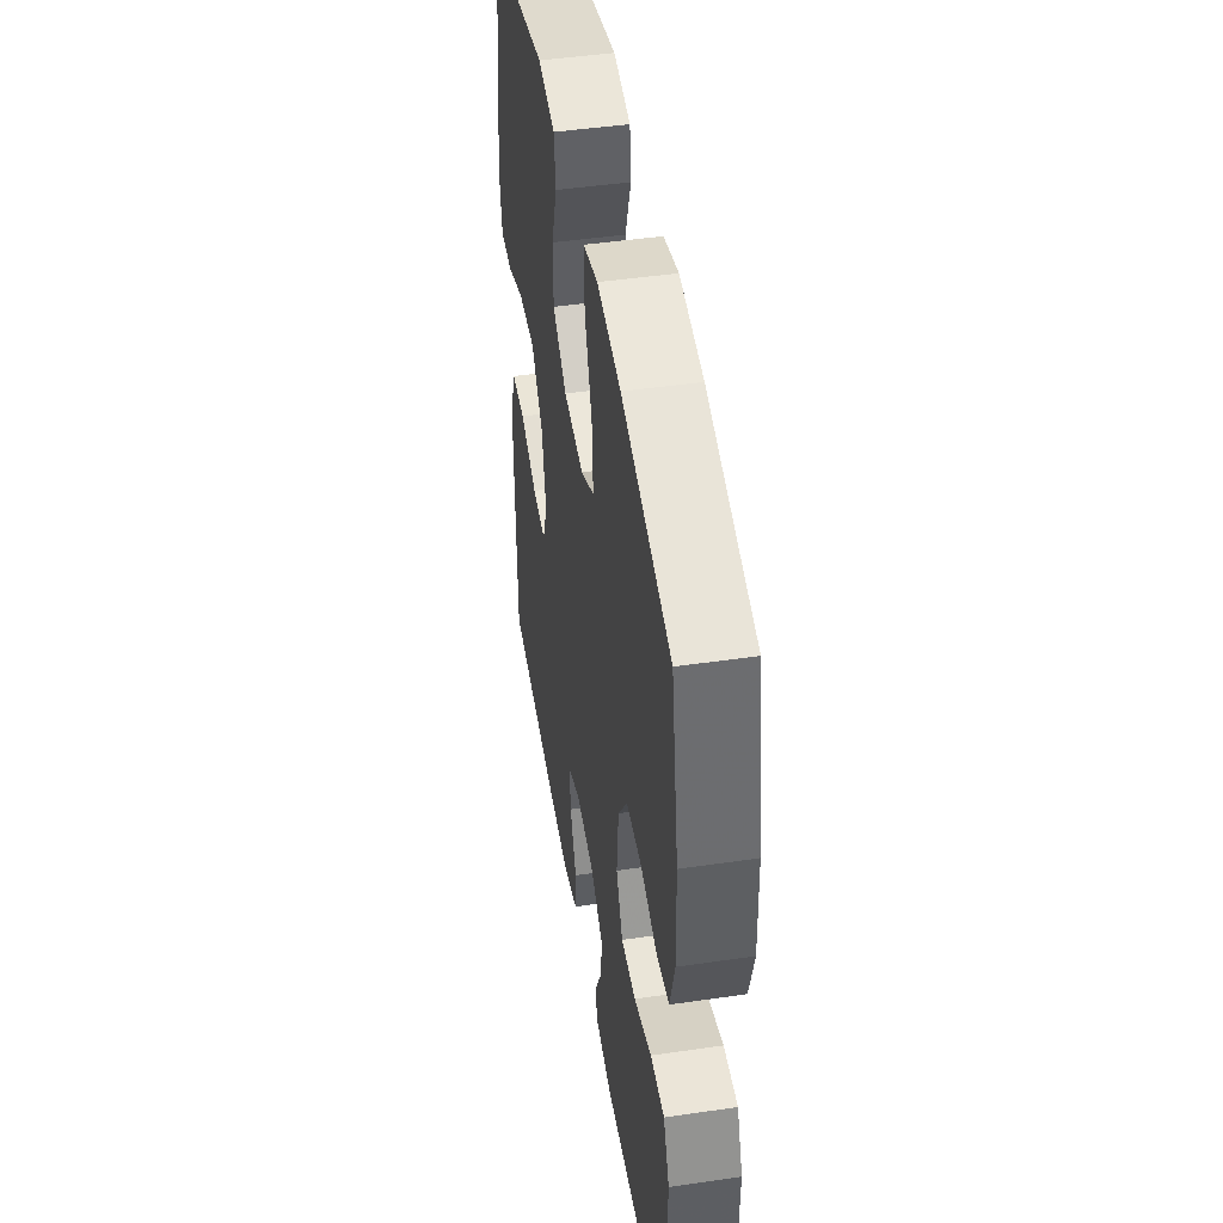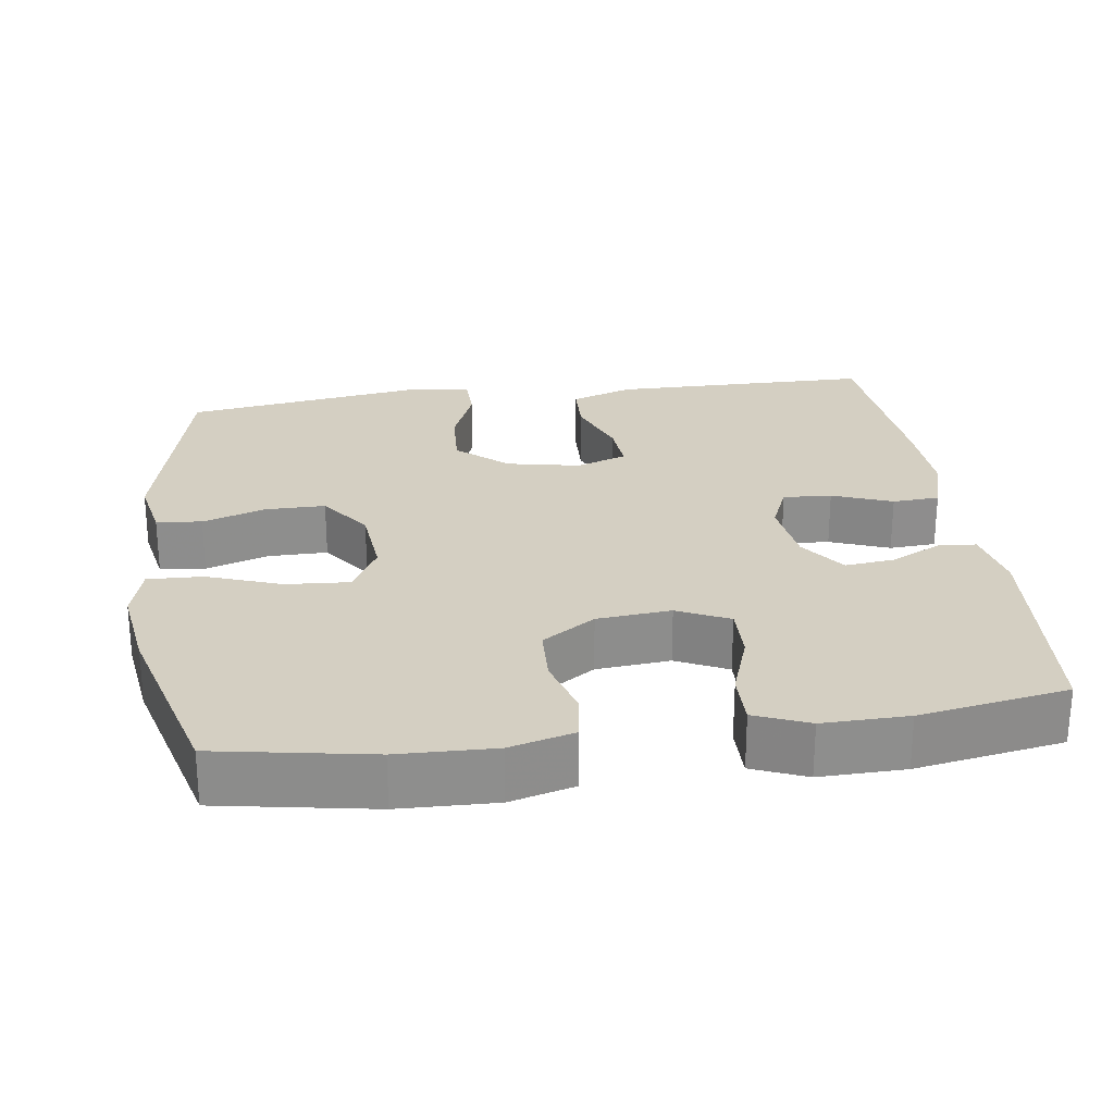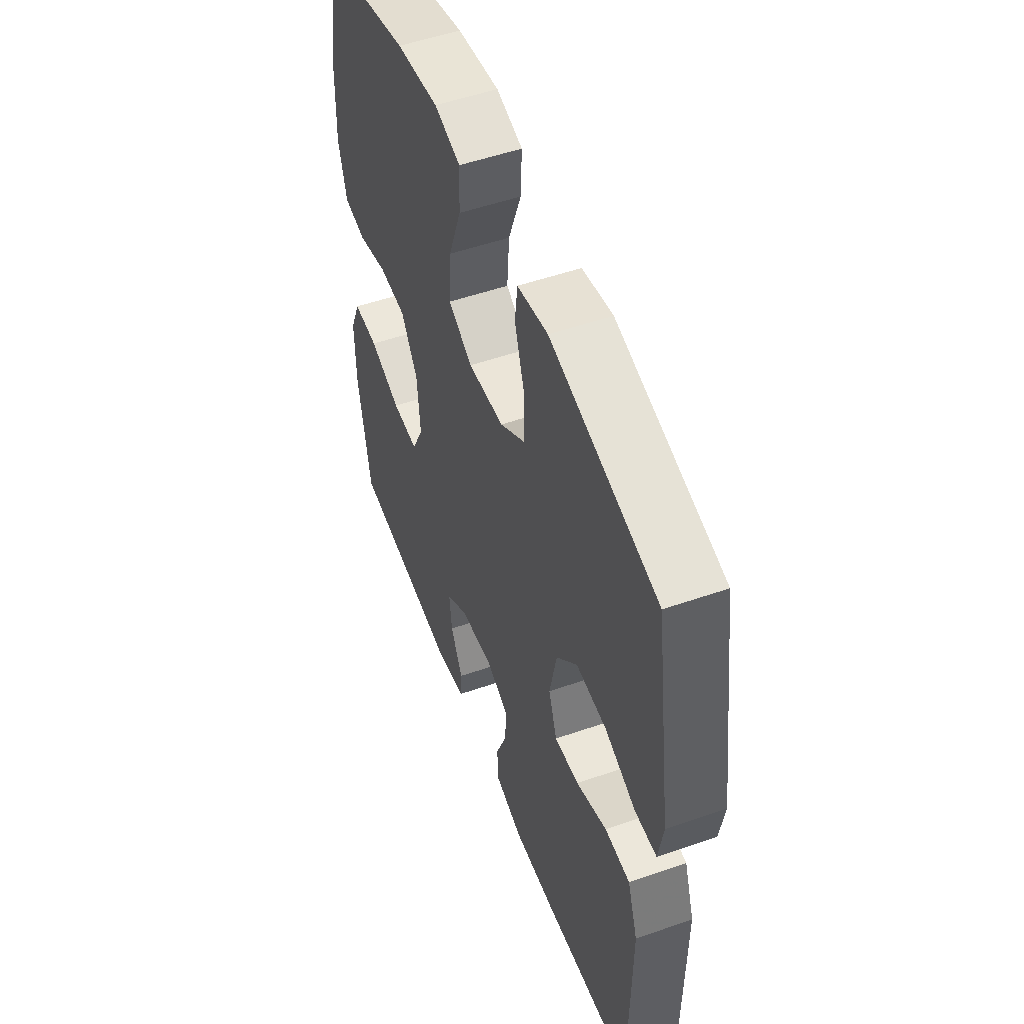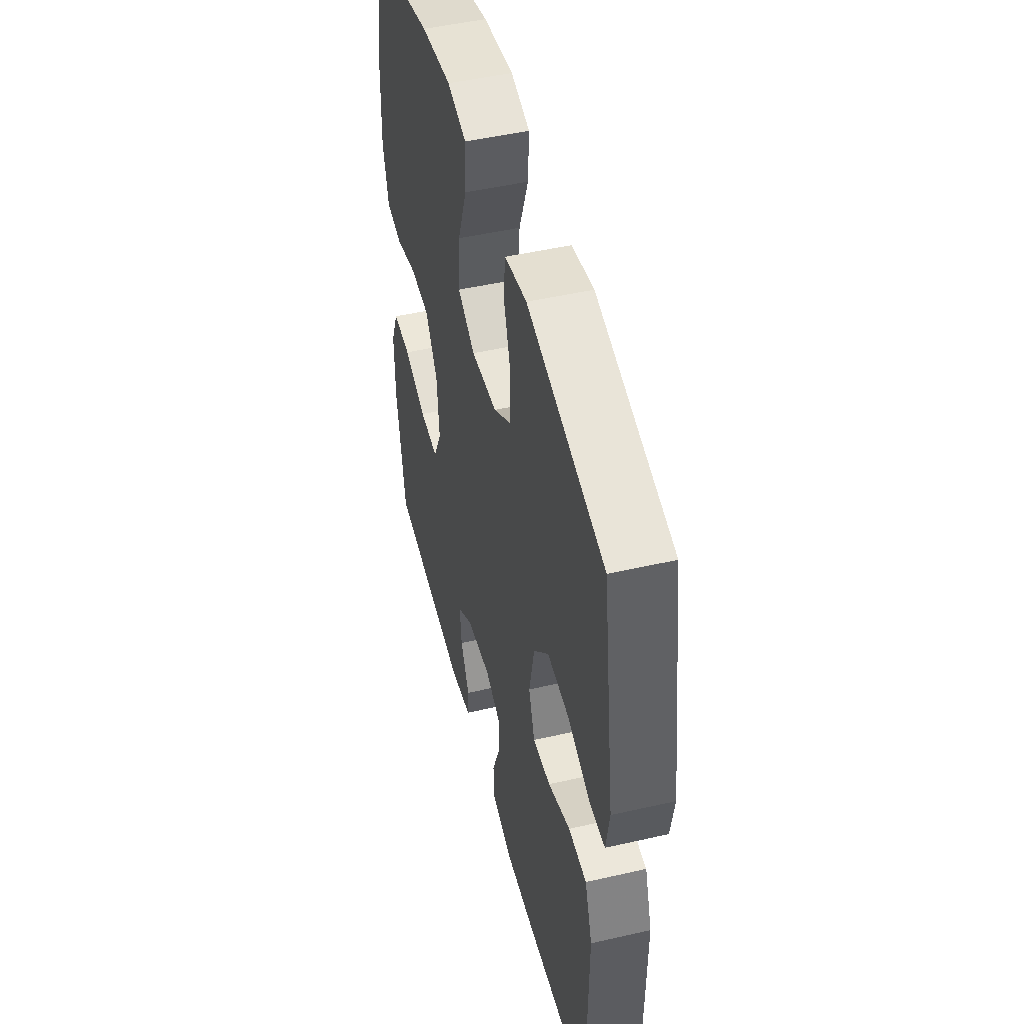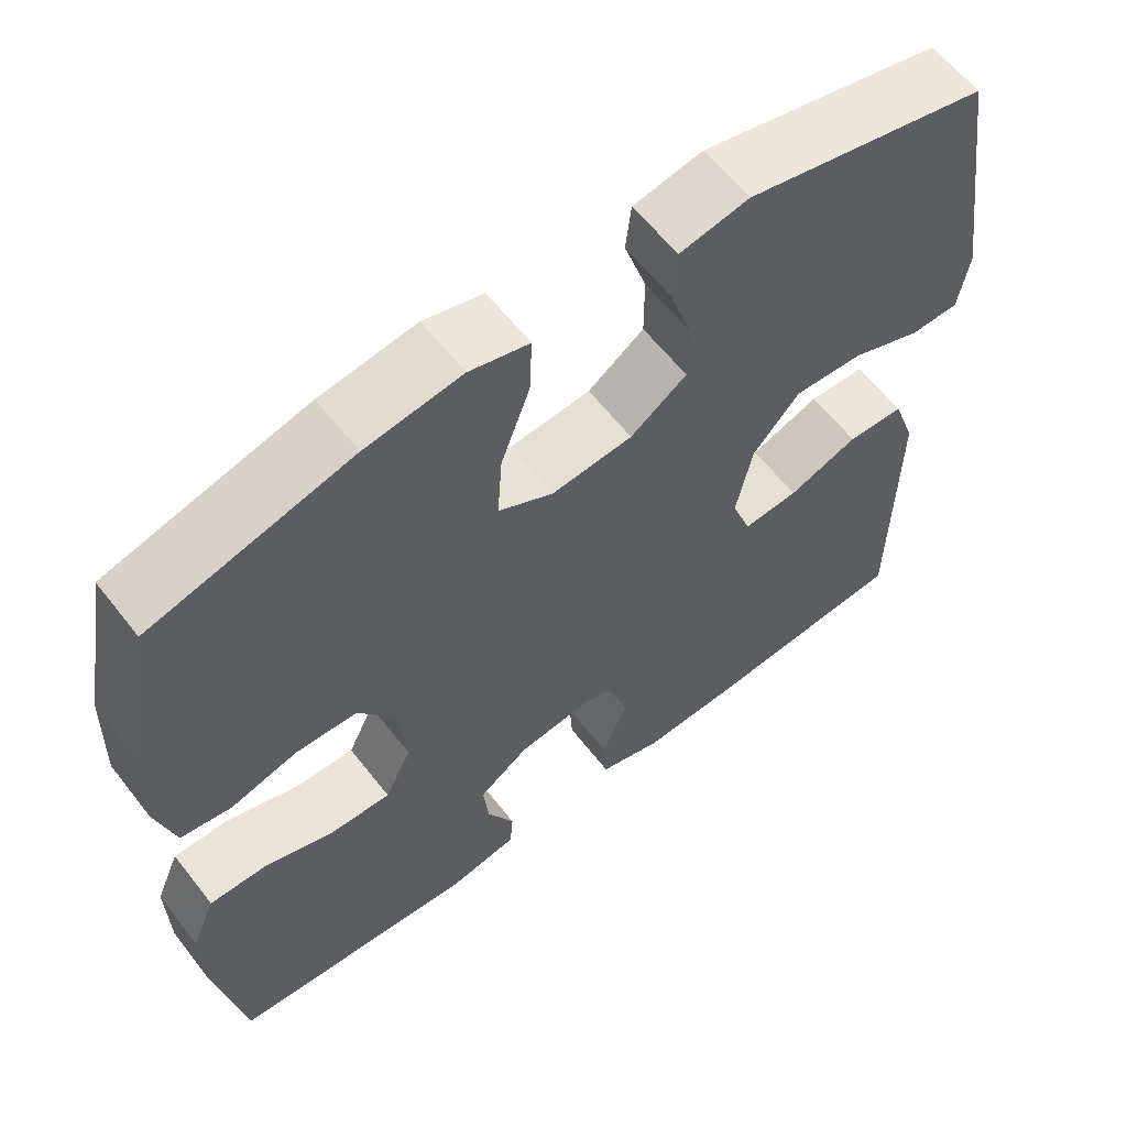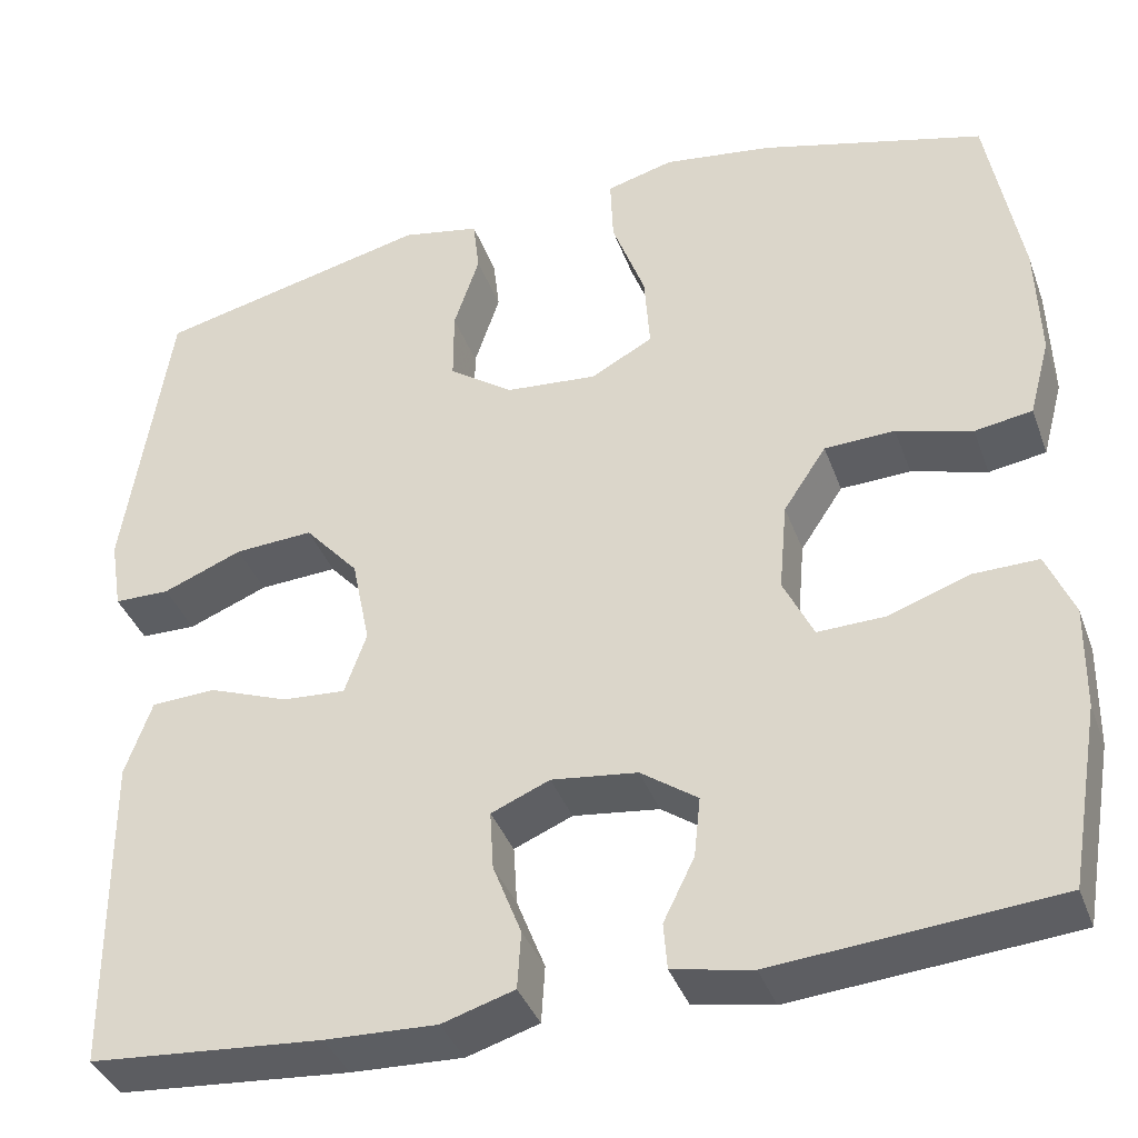
<metadata>
{"format":"obj","ext":"obj","renderer":"f3d","projection":"perspective","resolution":1024,"background":"white","views":[{"elev":46.7,"azim":80.6,"up":"+Z"},{"elev":25.6,"azim":82.0,"up":"+Y"},{"elev":52.5,"azim":-110.5,"up":"+Z"},{"elev":48.8,"azim":-104.3,"up":"+Z"},{"elev":60.9,"azim":142.2,"up":"+Z"},{"elev":-38.4,"azim":19.0,"up":"+Z"}]}
</metadata>
<code>
v -0.5 0.07 -0.5
v -0.502 0.07 -0.278
v -0.503 0.07 -0.149
v -0.474 0.07 -0.066
v -0.403 0.07 -0.063
v -0.316 0.07 -0.096
v -0.247 0.07 -0.101
v -0.223 0.07 -0.033
v -0.243 0.07 0.065
v -0.302 0.07 0.132
v -0.388 0.07 0.127
v -0.475 0.07 0.092
v -0.536 0.07 0.093
v -0.549 0.07 0.172
v -0.5 0.07 0.5
v -0.199 0.07 0.571
v -0.113 0.07 0.554
v -0.106 0.07 0.493
v -0.134 0.07 0.408
v -0.134 0.07 0.328
v -0.064 0.07 0.278
v 0.037 0.07 0.269
v 0.105 0.07 0.306
v 0.099 0.07 0.391
v 0.063 0.07 0.49
v 0.06 0.07 0.564
v 0.134 0.07 0.584
v 0.253 0.07 0.567
v 0.5 0.07 0.5
v 0.537 0.07 0.293
v 0.541 0.07 0.164
v 0.518 0.07 0.078
v 0.455 0.07 0.068
v 0.372 0.07 0.092
v 0.295 0.07 0.089
v 0.248 0.07 0.018
v 0.239 0.07 -0.081
v 0.272 0.07 -0.15
v 0.346 0.07 -0.148
v 0.435 0.07 -0.117
v 0.506 0.07 -0.116
v 0.536 0.07 -0.188
v 0.534 0.07 -0.302
v 0.5 0.07 -0.5
v 0.194 0.07 -0.526
v 0.107 0.07 -0.509
v 0.103 0.07 -0.458
v 0.137 0.07 -0.389
v 0.144 0.07 -0.323
v 0.082 0.07 -0.279
v -0.012 0.07 -0.267
v -0.076 0.07 -0.294
v -0.072 0.07 -0.359
v -0.041 0.07 -0.439
v -0.045 0.07 -0.502
v -0.124 0.07 -0.526
v -0.246 0.07 -0.521
v -0.5 0 -0.5
v -0.502 0 -0.278
v -0.503 0 -0.149
v -0.474 0 -0.066
v -0.403 0 -0.063
v -0.316 0 -0.096
v -0.247 0 -0.101
v -0.223 0 -0.033
v -0.243 0 0.065
v -0.302 0 0.132
v -0.388 0 0.127
v -0.475 0 0.092
v -0.536 0 0.093
v -0.549 0 0.172
v -0.5 0 0.5
v -0.199 0 0.571
v -0.113 0 0.554
v -0.106 0 0.493
v -0.134 0 0.408
v -0.134 0 0.328
v -0.064 0 0.278
v 0.037 0 0.269
v 0.105 0 0.306
v 0.099 0 0.391
v 0.063 0 0.49
v 0.06 0 0.564
v 0.134 0 0.584
v 0.253 0 0.567
v 0.5 0 0.5
v 0.537 0 0.293
v 0.541 0 0.164
v 0.518 0 0.078
v 0.455 0 0.068
v 0.372 0 0.092
v 0.295 0 0.089
v 0.248 0 0.018
v 0.239 0 -0.081
v 0.272 0 -0.15
v 0.346 0 -0.148
v 0.435 0 -0.117
v 0.506 0 -0.116
v 0.536 0 -0.188
v 0.534 0 -0.302
v 0.5 0 -0.5
v 0.194 0 -0.526
v 0.107 0 -0.509
v 0.103 0 -0.458
v 0.137 0 -0.389
v 0.144 0 -0.323
v 0.082 0 -0.279
v -0.012 0 -0.267
v -0.076 0 -0.294
v -0.072 0 -0.359
v -0.041 0 -0.439
v -0.045 0 -0.502
v -0.124 0 -0.526
v -0.246 0 -0.521
f 4 5 6
f 3 4 6
f 2 3 6
f 1 2 6
f 57 1 6
f 56 57 6
f 55 56 6
f 54 55 6
f 53 54 6
f 52 53 6 7
f 51 52 7 8
f 50 51 8 9
f 49 50 9 10
f 46 47 48
f 45 46 48
f 44 45 48
f 43 44 48
f 42 43 48
f 41 42 48
f 40 41 48
f 39 40 48
f 38 39 48 49
f 37 38 49 10
f 32 33 34
f 31 32 34
f 30 31 34
f 29 30 34
f 28 29 34
f 27 28 34
f 26 27 34
f 25 26 34
f 24 25 34
f 23 24 34 35
f 22 23 35 36
f 17 18 19
f 16 17 19
f 15 16 19
f 14 15 19
f 13 14 19
f 12 13 19
f 11 12 19
f 10 11 19 20
f 36 37 10
f 22 36 10
f 21 22 10
f 10 20 21
f 63 62 61
f 63 61 60
f 63 60 59
f 63 59 58
f 63 58 114
f 63 114 113
f 63 113 112
f 63 112 111
f 63 111 110
f 64 63 110 109
f 65 64 109 108
f 66 65 108 107
f 67 66 107 106
f 105 104 103
f 105 103 102
f 105 102 101
f 105 101 100
f 105 100 99
f 105 99 98
f 105 98 97
f 105 97 96
f 106 105 96 95
f 67 106 95 94
f 91 90 89
f 91 89 88
f 91 88 87
f 91 87 86
f 91 86 85
f 91 85 84
f 91 84 83
f 91 83 82
f 91 82 81
f 92 91 81 80
f 93 92 80 79
f 76 75 74
f 76 74 73
f 76 73 72
f 76 72 71
f 76 71 70
f 76 70 69
f 76 69 68
f 77 76 68 67
f 67 94 93
f 67 93 79
f 67 79 78
f 78 77 67
f 1 58 59 2
f 2 59 60 3
f 3 60 61 4
f 4 61 62 5
f 5 62 63 6
f 6 63 64 7
f 7 64 65 8
f 8 65 66 9
f 9 66 67 10
f 10 67 68 11
f 11 68 69 12
f 12 69 70 13
f 13 70 71 14
f 14 71 72 15
f 15 72 73 16
f 16 73 74 17
f 17 74 75 18
f 18 75 76 19
f 19 76 77 20
f 20 77 78 21
f 21 78 79 22
f 22 79 80 23
f 23 80 81 24
f 24 81 82 25
f 25 82 83 26
f 26 83 84 27
f 27 84 85 28
f 28 85 86 29
f 29 86 87 30
f 30 87 88 31
f 31 88 89 32
f 32 89 90 33
f 33 90 91 34
f 34 91 92 35
f 35 92 93 36
f 36 93 94 37
f 37 94 95 38
f 38 95 96 39
f 39 96 97 40
f 40 97 98 41
f 41 98 99 42
f 42 99 100 43
f 43 100 101 44
f 44 101 102 45
f 45 102 103 46
f 46 103 104 47
f 47 104 105 48
f 48 105 106 49
f 49 106 107 50
f 50 107 108 51
f 51 108 109 52
f 52 109 110 53
f 53 110 111 54
f 54 111 112 55
f 55 112 113 56
f 56 113 114 57
f 57 114 58 1

</code>
